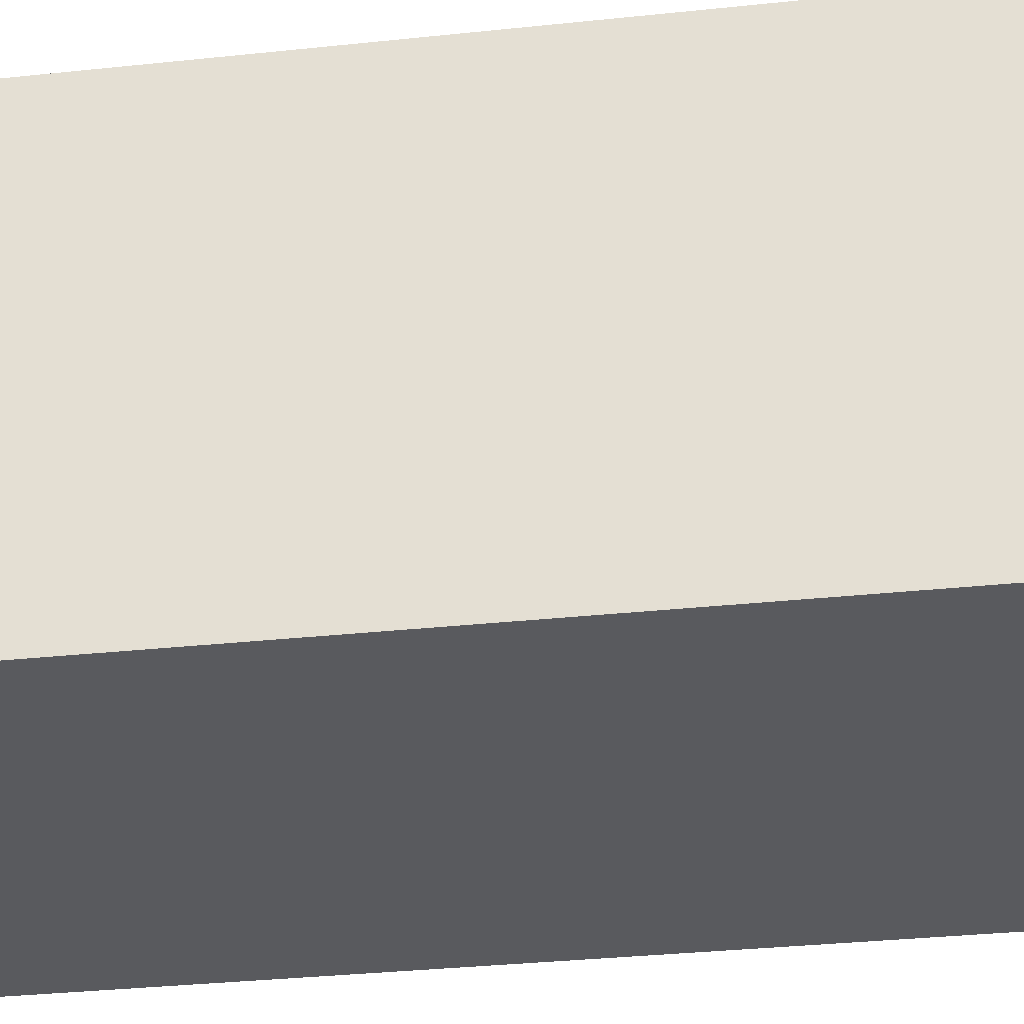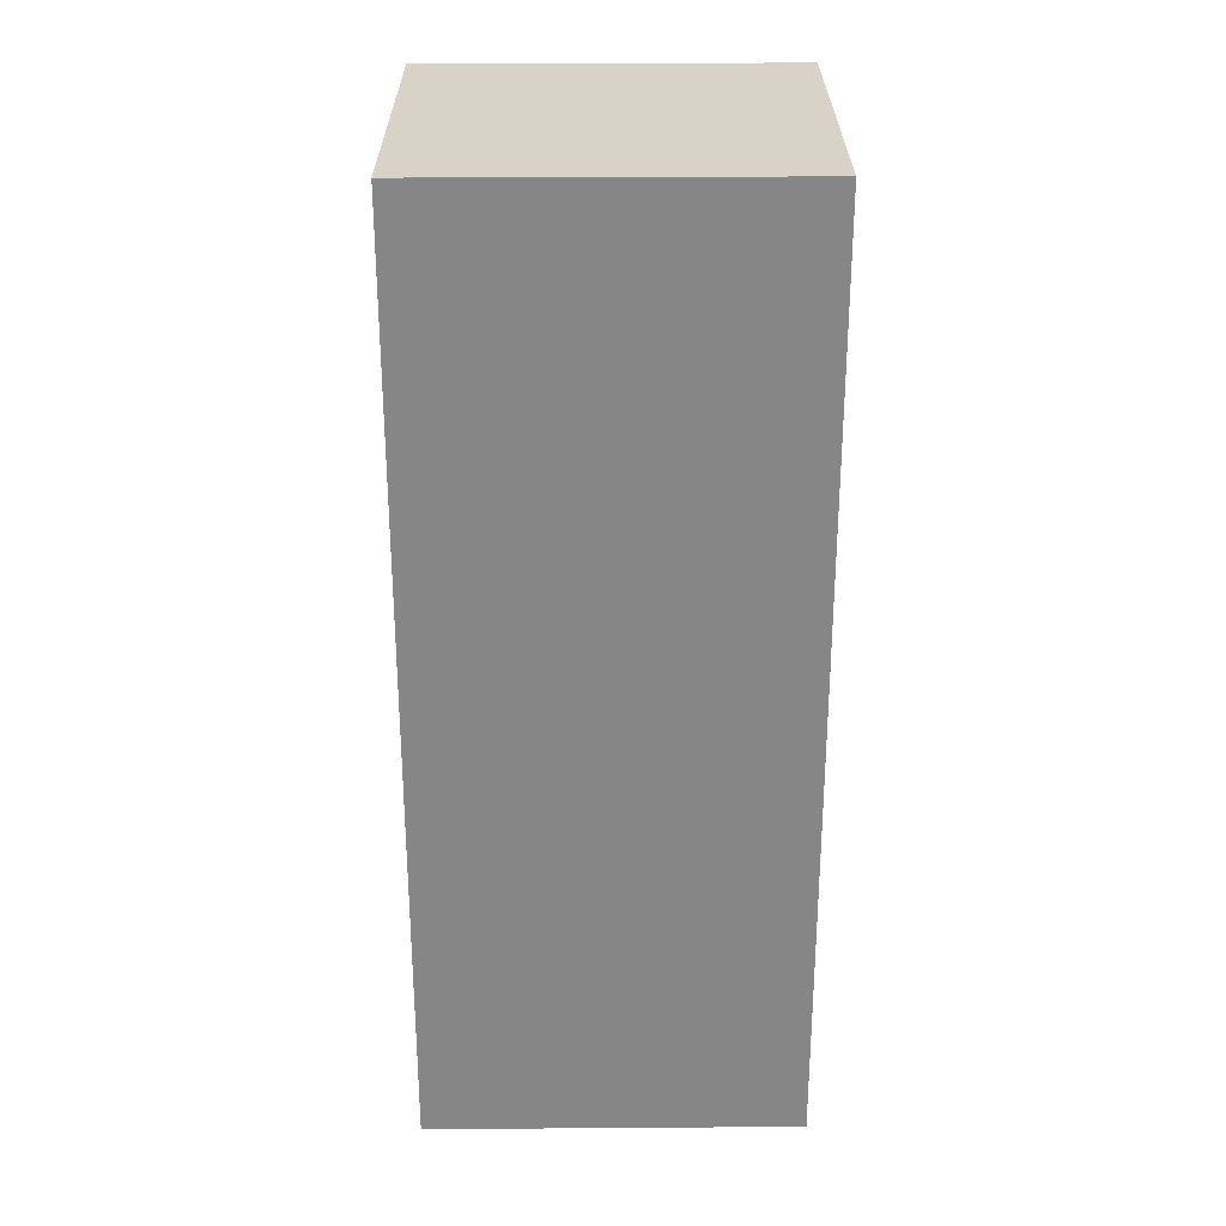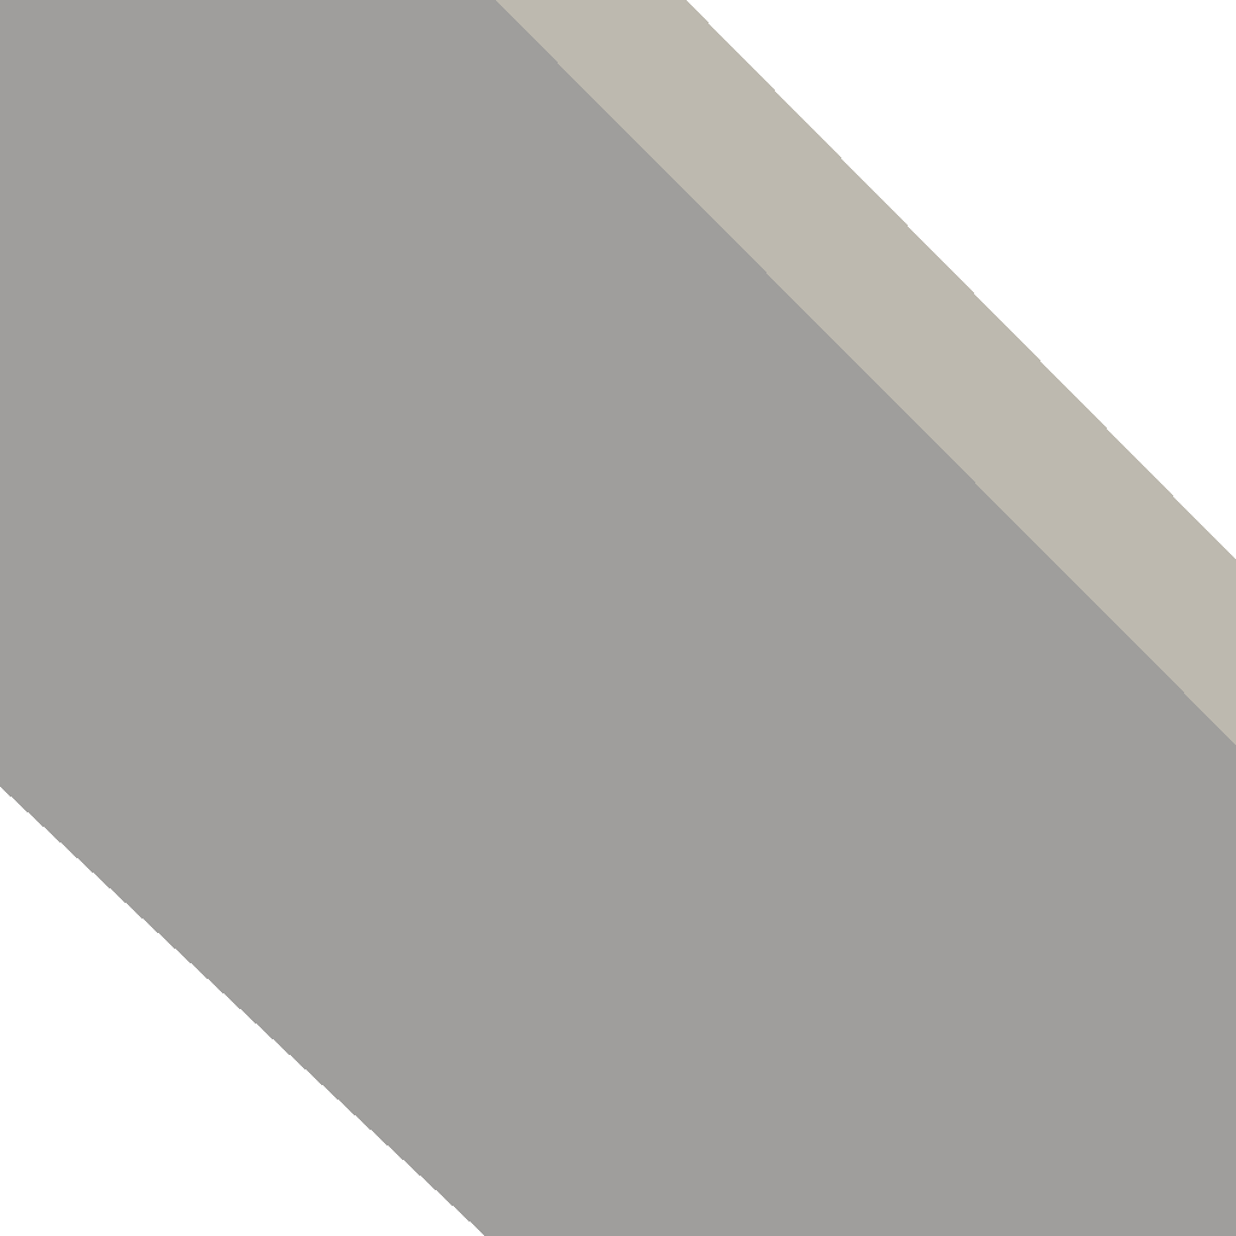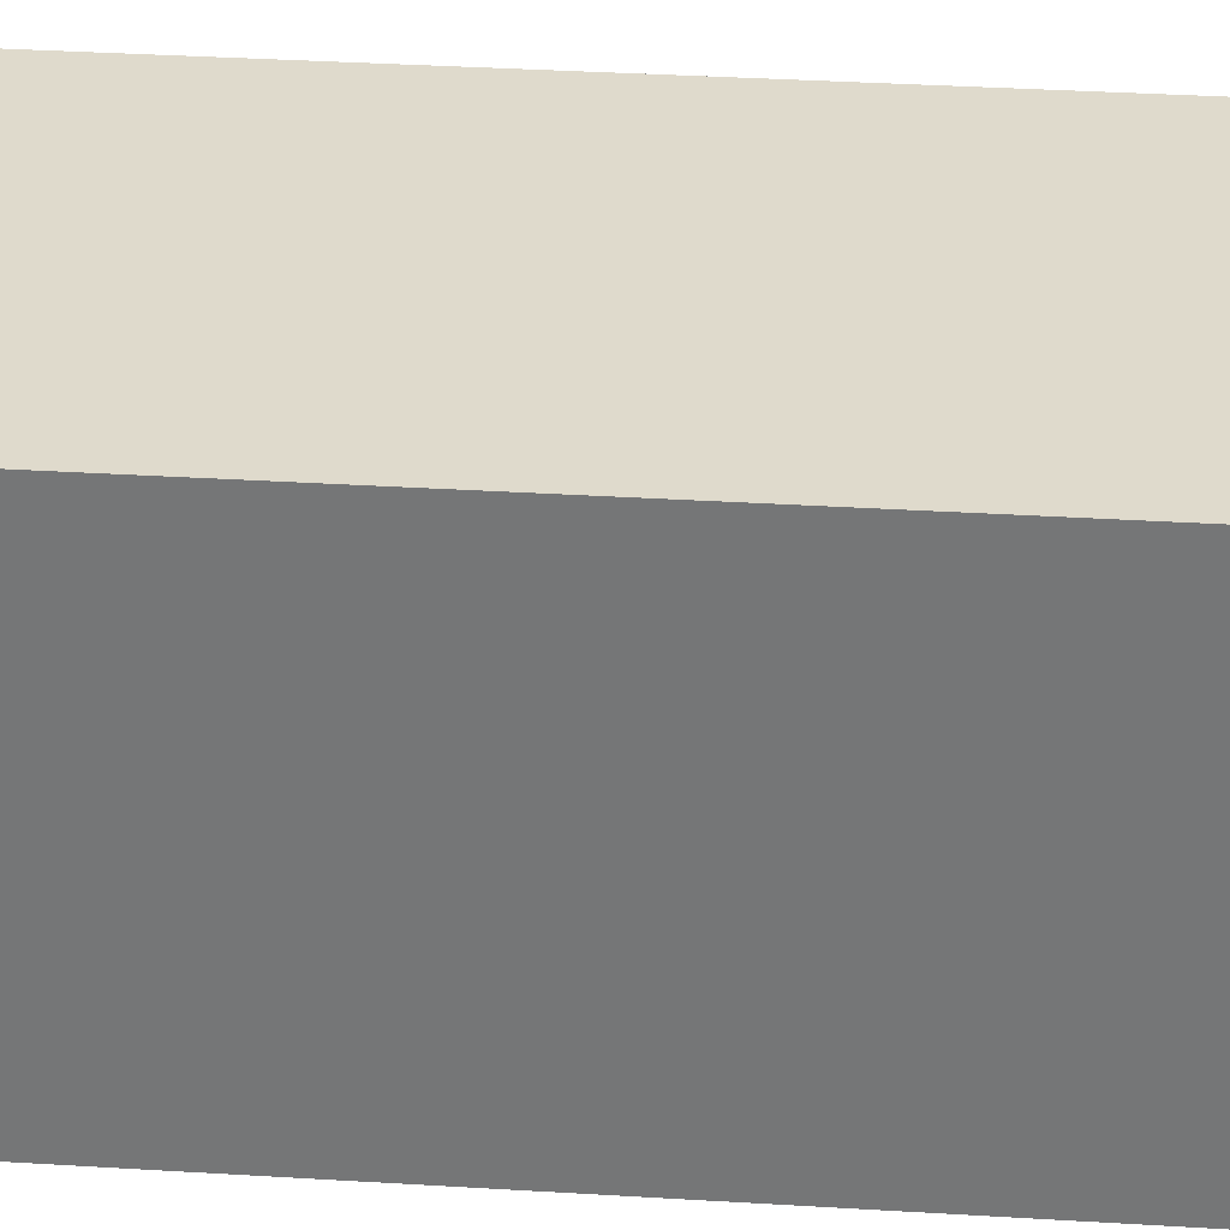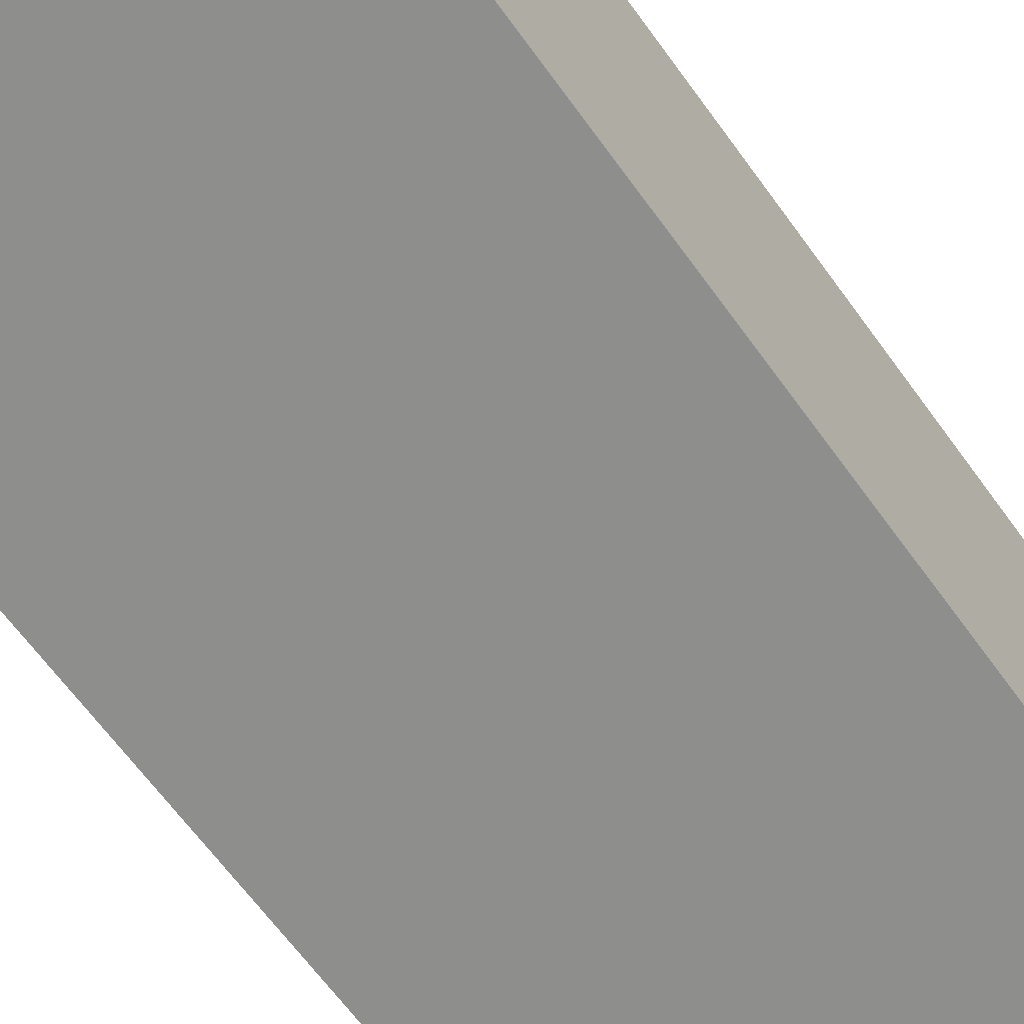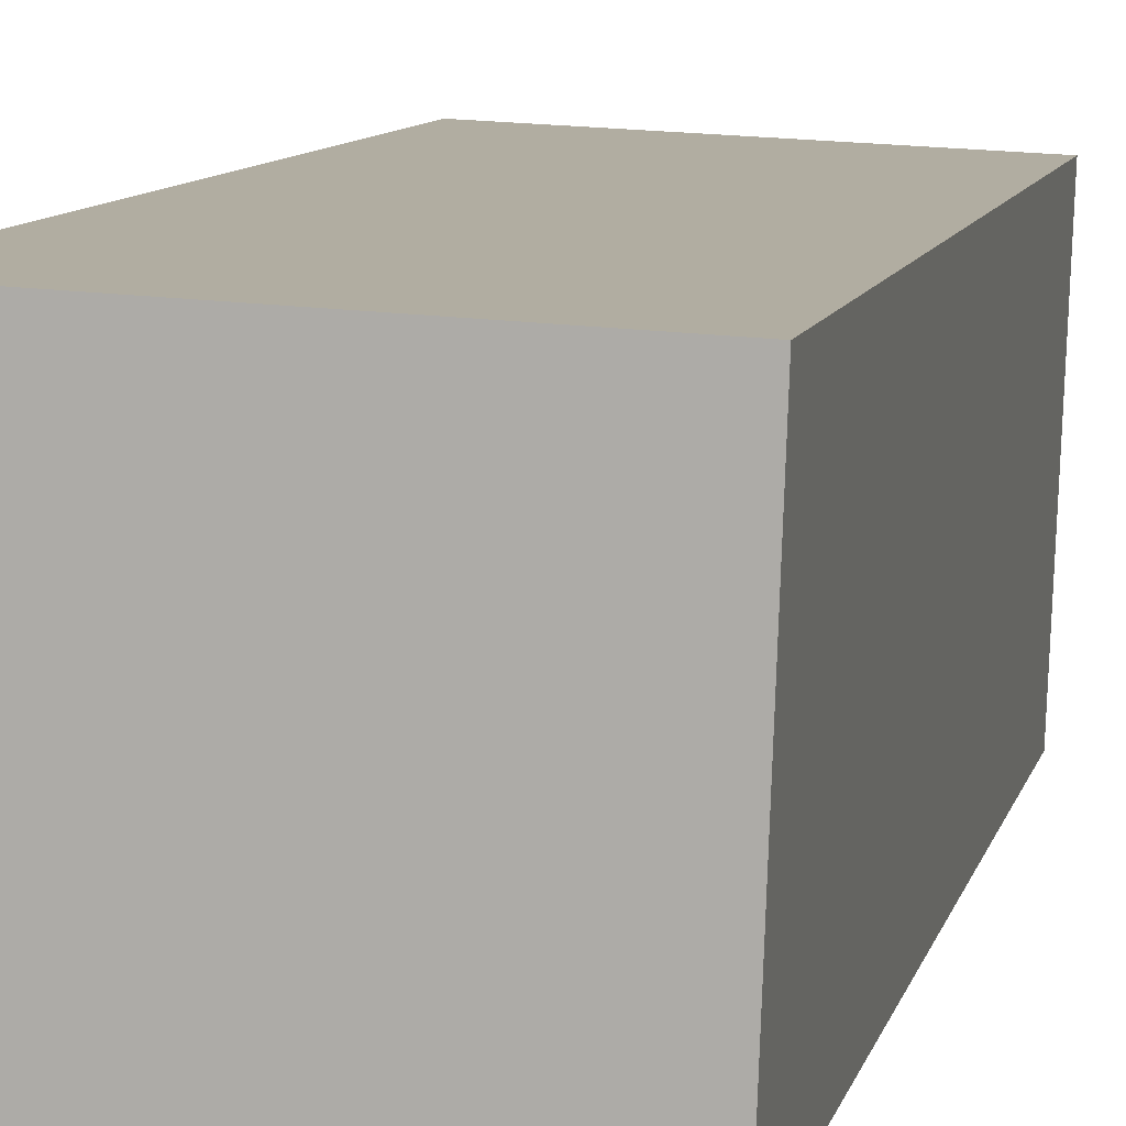
<metadata>
{"format":"obj","ext":"obj","renderer":"f3d","projection":"perspective","resolution":1024,"background":"white","views":[{"elev":-29.3,"azim":-80.7,"up":"+Z"},{"elev":28.0,"azim":1.8,"up":"+Y"},{"elev":-72.5,"azim":44.4,"up":"+Z"},{"elev":34.8,"azim":-85.3,"up":"+Z"},{"elev":-63.5,"azim":-144.5,"up":"+Z"},{"elev":9.5,"azim":12.9,"up":"+Z"}]}
</metadata>
<code>
v  0.108 8.1 2.998
v  3.198 8.1 -0.115
v  0 8.1 4.96e-16
v  3.305 8.1 2.864
v  3.198 7.042e-18 -0.115
v  0 0 0
v  0.108 -1.836e-16 2.998
v  3.305 -1.754e-16 2.864
g defaultobject
f 1 2 3
f 2 1 4
f 5 3 2
f 3 5 6
f 6 1 3
f 1 6 7
f 7 4 1
f 4 7 8
f 8 2 4
f 2 8 5
f 8 6 5
f 6 8 7

</code>
